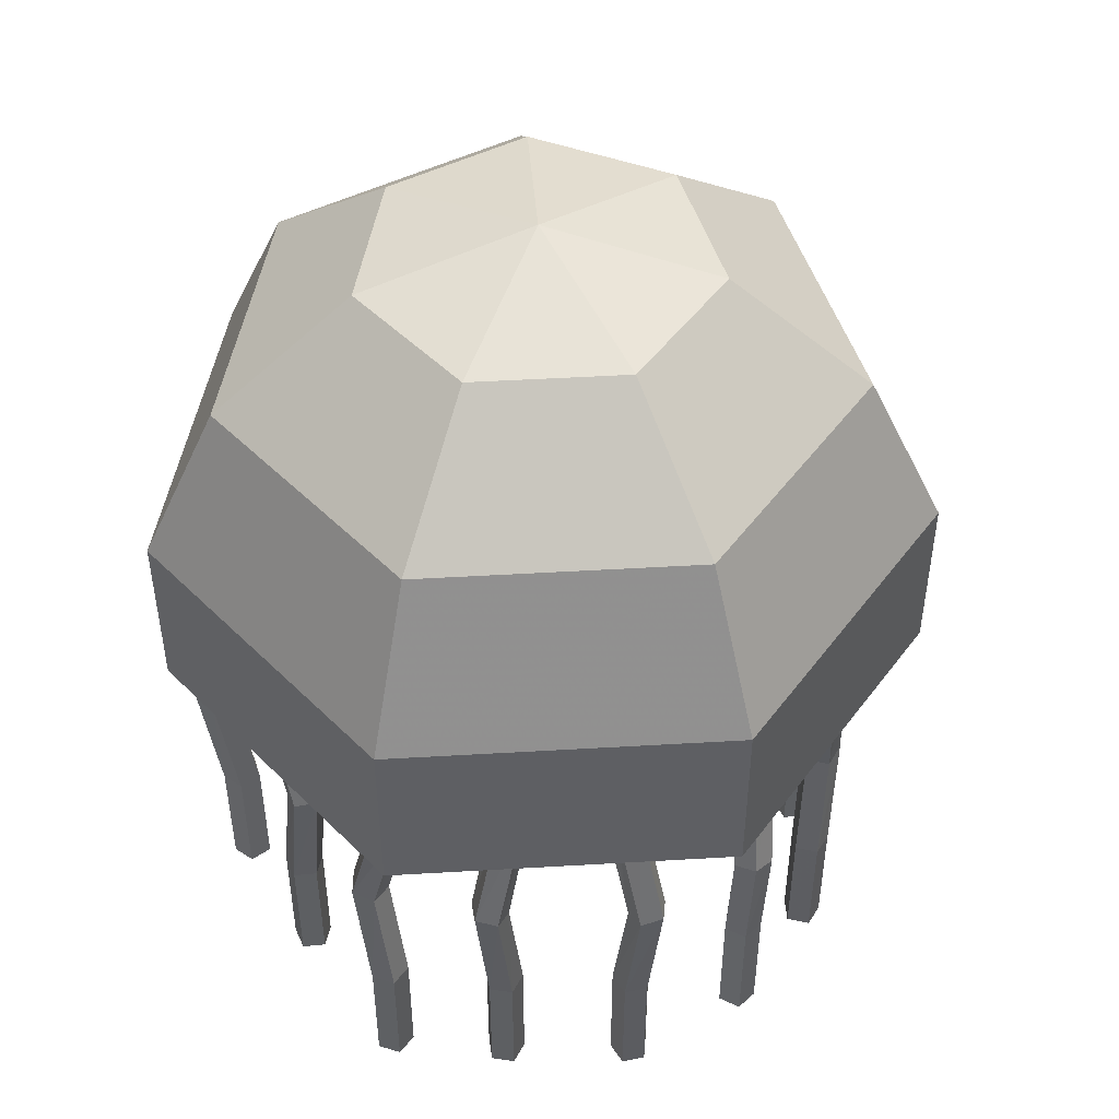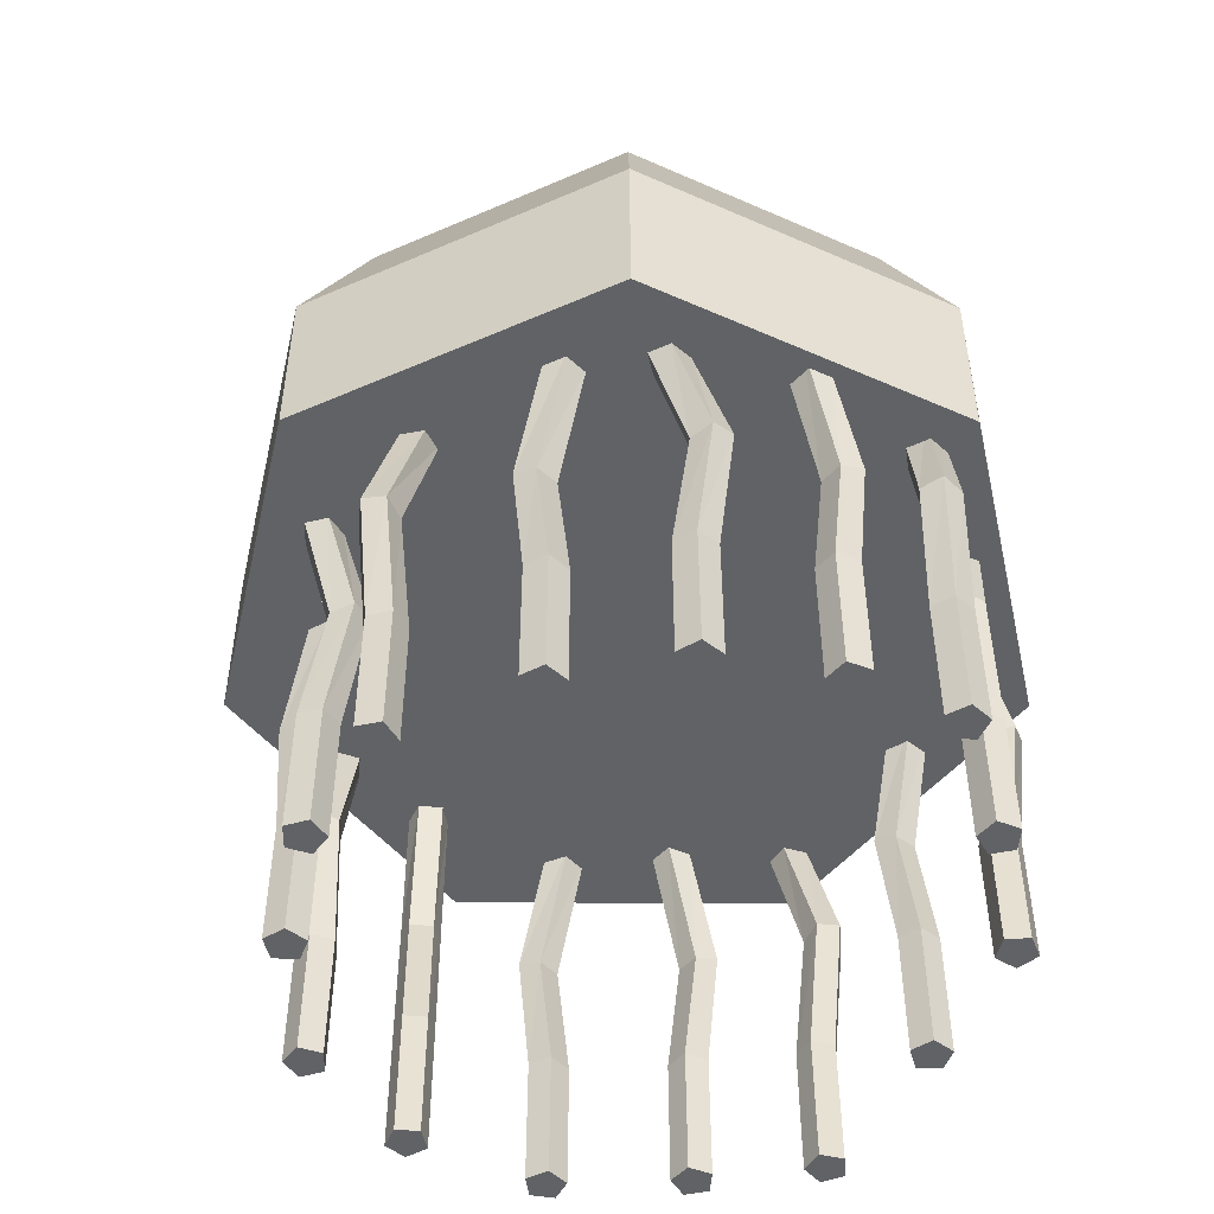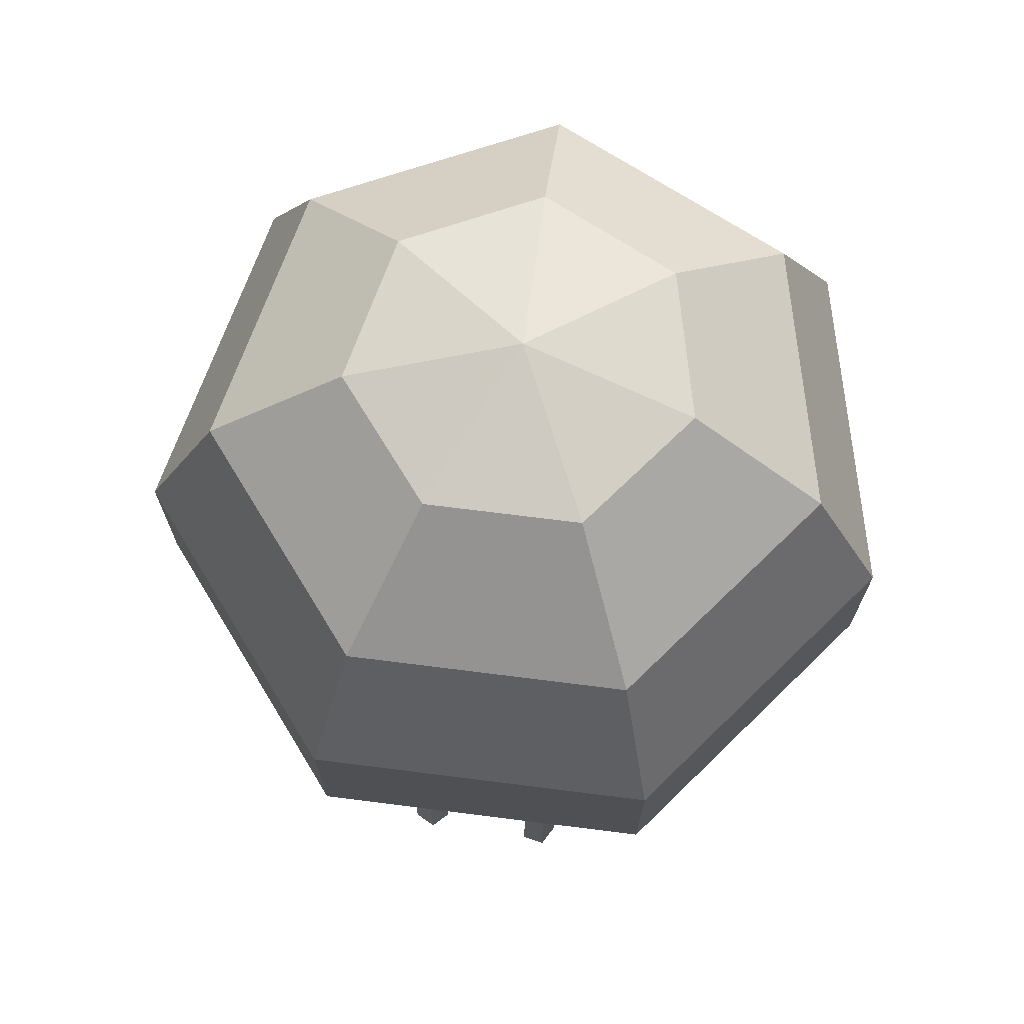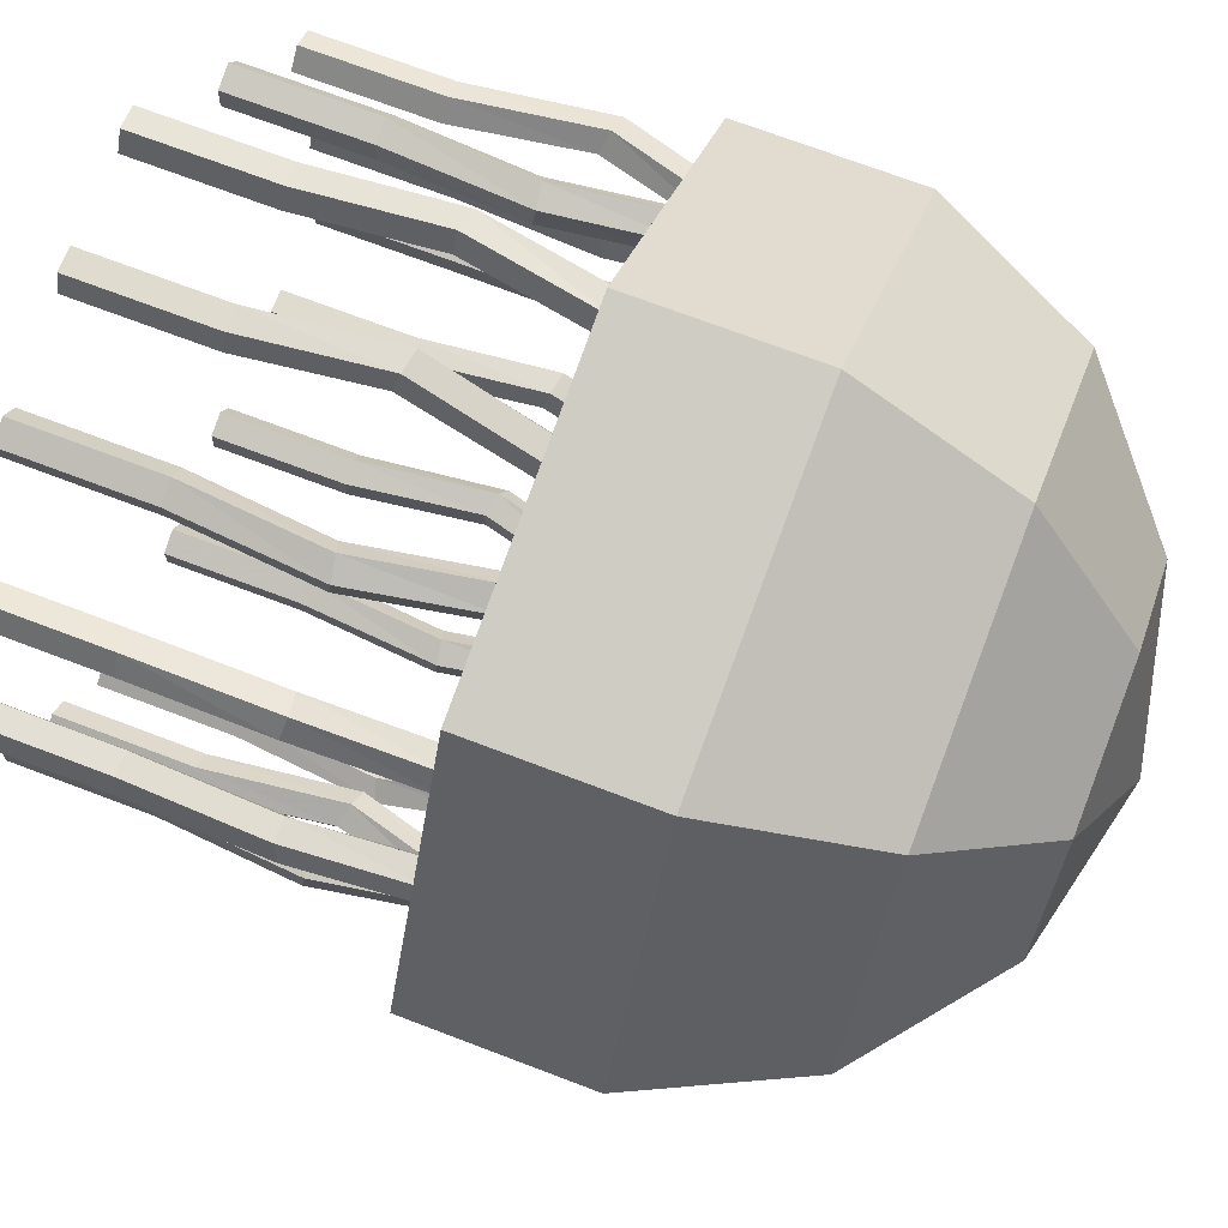
<metadata>
{"format":"obj","ext":"obj","renderer":"f3d","projection":"perspective","resolution":1024,"background":"white","views":[{"elev":48.0,"azim":9.1,"up":"+Y"},{"elev":-50.5,"azim":-167.3,"up":"+Y"},{"elev":71.2,"azim":122.9,"up":"+Y"},{"elev":70.8,"azim":110.9,"up":"+Z"}]}
</metadata>
<code>
v 1.216 0.01662 -1.524
v -0.4339 0.01662 -1.901
v -1.757 0.01662 -0.846
v -1.757 0.01662 0.846
v -0.4339 0.01662 1.901
v 1.216 0.01662 1.524
v 1.95 0.01662 0
v 1.216 0.9067 -1.524
v -0.4339 0.9067 -1.901
v -1.757 0.9067 -0.846
v -1.757 0.9067 0.846
v -0.4339 0.9067 1.901
v 1.216 0.9067 1.524
v 1.95 0.9067 0
v 0.9749 1.709 -1.223
v -0.3479 1.709 -1.524
v -1.409 1.709 -0.6784
v -1.409 1.709 0.6784
v -0.3479 1.709 1.524
v 0.9749 1.709 1.223
v 1.564 1.709 0
v 0.541 2.264 -0.6784
v -0.1931 2.264 -0.846
v -0.7818 2.264 -0.3765
v -0.7818 2.264 0.3765
v -0.1931 2.264 0.846
v 0.541 2.264 0.6784
v 0.8678 2.264 0
v 0 2.462 0
f 1 2 9 8
f 2 3 10 9
f 3 4 11 10
f 4 5 12 11
f 5 6 13 12
f 6 7 14 13
f 7 1 8 14
f 8 9 16 15
f 9 10 17 16
f 10 11 18 17
f 11 12 19 18
f 12 13 20 19
f 13 14 21 20
f 14 8 15 21
f 15 16 23 22
f 16 17 24 23
f 17 18 25 24
f 18 19 26 25
f 19 20 27 26
f 20 21 28 27
f 21 15 22 28
f 22 23 29
f 23 24 29
f 24 25 29
f 25 26 29
f 26 27 29
f 27 28 29
f 28 22 29
f 1 7 6 5 4 3 2
v -1.009 -1.844 1.011
v -1.119 -1.844 0.9686
v -1.193 -1.844 1.06
v -1.128 -1.844 1.159
v -1.015 -1.844 1.128
v -1.009 -1.178 1.011
v -1.119 -1.178 0.9686
v -1.193 -1.178 1.06
v -1.128 -1.178 1.159
v -1.015 -1.178 1.128
v -0.9436 -0.4946 1.063
v -1.051 -0.523 1.024
v -1.124 -0.523 1.115
v -1.063 -0.4946 1.211
v -0.9512 -0.477 1.179
v -1.078 0.1521 0.9537
v -1.19 0.1557 0.9181
v -1.259 0.1451 1.013
v -1.189 0.1349 1.107
v -1.078 0.1393 1.071
f 30 31 36 35
f 31 32 37 36
f 32 33 38 37
f 33 34 39 38
f 34 30 35 39
f 35 36 41 40
f 36 37 42 41
f 37 38 43 42
f 38 39 44 43
f 39 35 40 44
f 40 41 46 45
f 41 42 47 46
f 42 43 48 47
f 43 44 49 48
f 44 40 45 49
f 30 34 33 32 31
f 45 46 47 48 49
v -1.519 -1.762 0.6946
v -1.436 -1.762 0.6113
v -1.49 -1.762 0.5066
v -1.606 -1.762 0.5253
v -1.624 -1.762 0.6415
v -1.519 -1.095 0.6946
v -1.436 -1.095 0.6113
v -1.49 -1.095 0.5066
v -1.606 -1.095 0.5253
v -1.624 -1.095 0.6415
v -1.594 -0.412 0.7329
v -1.514 -0.4404 0.6512
v -1.568 -0.4404 0.5466
v -1.681 -0.412 0.5636
v -1.697 -0.3945 0.6787
v -1.439 0.2347 0.6543
v -1.361 0.2383 0.5665
v -1.42 0.2277 0.4652
v -1.534 0.2175 0.4905
v -1.546 0.2218 0.6074
f 50 51 56 55
f 51 52 57 56
f 52 53 58 57
f 53 54 59 58
f 54 50 55 59
f 55 56 61 60
f 56 57 62 61
f 57 58 63 62
f 58 59 64 63
f 59 55 60 64
f 60 61 66 65
f 61 62 67 66
f 62 63 68 67
f 63 64 69 68
f 64 60 65 69
f 50 54 53 52 51
f 65 66 67 68 69
v -1.648 -1.754 -0.1043
v -1.612 -1.754 0.007641
v -1.495 -1.754 0.007974
v -1.458 -1.754 -0.1037
v -1.553 -1.754 -0.1731
v -1.648 -1.088 -0.1043
v -1.612 -1.088 0.007641
v -1.495 -1.088 0.007974
v -1.458 -1.088 -0.1037
v -1.553 -1.088 -0.1731
v -1.648 -0.4047 -0.1882
v -1.612 -0.4331 -0.07993
v -1.494 -0.4331 -0.0796
v -1.458 -0.4047 -0.1876
v -1.553 -0.3871 -0.2547
v -1.649 0.242 -0.01464
v -1.607 0.2456 0.095
v -1.49 0.235 0.08923
v -1.46 0.2248 -0.02398
v -1.558 0.2292 -0.08817
f 70 71 76 75
f 71 72 77 76
f 72 73 78 77
f 73 74 79 78
f 74 70 75 79
f 75 76 81 80
f 76 77 82 81
f 77 78 83 82
f 78 79 84 83
f 79 75 80 84
f 80 81 86 85
f 81 82 87 86
f 82 83 88 87
f 83 84 89 88
f 84 80 85 89
f 70 74 73 72 71
f 85 86 87 88 89
v -1.054 -1.87 -1.061
v -1.018 -1.87 -1.172
v -1.113 -1.87 -1.242
v -1.208 -1.87 -1.173
v -1.172 -1.87 -1.061
v -1.054 -1.203 -1.061
v -1.018 -1.203 -1.172
v -1.113 -1.203 -1.242
v -1.208 -1.203 -1.173
v -1.172 -1.203 -1.061
v -1.104 -0.5199 -0.9931
v -1.069 -0.5483 -1.102
v -1.164 -0.5483 -1.171
v -1.258 -0.5199 -1.106
v -1.22 -0.5024 -0.9954
v -1.001 0.1268 -1.133
v -0.9706 0.1304 -1.246
v -1.068 0.1197 -1.31
v -1.159 0.1095 -1.237
v -1.118 0.1139 -1.127
f 90 91 96 95
f 91 92 97 96
f 92 93 98 97
f 93 94 99 98
f 94 90 95 99
f 95 96 101 100
f 96 97 102 101
f 97 98 103 102
f 98 99 104 103
f 99 95 100 104
f 100 101 106 105
f 101 102 107 106
f 102 103 108 107
f 103 104 109 108
f 104 100 105 109
f 90 94 93 92 91
f 105 106 107 108 109
v -0.6199 -1.972 -1.364
v -0.5072 -1.972 -1.398
v -0.5042 -1.972 -1.515
v -0.6151 -1.972 -1.555
v -0.6866 -1.972 -1.461
v -0.6199 -1.305 -1.364
v -0.5072 -1.305 -1.398
v -0.5042 -1.305 -1.515
v -0.6151 -1.305 -1.555
v -0.6866 -1.305 -1.461
v -0.7038 -0.6224 -1.367
v -0.5947 -0.6507 -1.4
v -0.5918 -0.6507 -1.518
v -0.699 -0.6224 -1.557
v -0.7682 -0.6048 -1.463
v -0.5303 0.02436 -1.361
v -0.4197 0.02796 -1.401
v -0.4229 0.0173 -1.518
v -0.5354 0.007114 -1.551
v -0.6018 0.01148 -1.454
f 110 111 116 115
f 111 112 117 116
f 112 113 118 117
f 113 114 119 118
f 114 110 115 119
f 115 116 121 120
f 116 117 122 121
f 117 118 123 122
f 118 119 124 123
f 119 115 120 124
f 120 121 126 125
f 121 122 127 126
f 122 123 128 127
f 123 124 129 128
f 124 120 125 129
f 110 114 113 112 111
f 125 126 127 128 129
v -0.613 -1.954 1.641
v -0.4971 -1.954 1.66
v -0.4429 -1.954 1.556
v -0.5255 -1.954 1.472
v -0.6306 -1.954 1.525
v -0.613 -1.287 1.641
v -0.4971 -1.287 1.66
v -0.4429 -1.287 1.556
v -0.5255 -1.287 1.472
v -0.6306 -1.287 1.525
v -0.6875 -0.6042 1.602
v -0.5748 -0.6325 1.62
v -0.5207 -0.6325 1.516
v -0.6 -0.6042 1.434
v -0.7031 -0.5866 1.487
v -0.5338 0.04255 1.683
v -0.417 0.04615 1.696
v -0.3686 0.03549 1.589
v -0.4555 0.02531 1.51
v -0.5576 0.02967 1.569
f 130 131 136 135
f 131 132 137 136
f 132 133 138 137
f 133 134 139 138
f 134 130 135 139
f 135 136 141 140
f 136 137 142 141
f 137 138 143 142
f 138 139 144 143
f 139 135 140 144
f 140 141 146 145
f 141 142 147 146
f 142 143 148 147
f 143 144 149 148
f 144 140 145 149
f 130 134 133 132 131
f 145 146 147 148 149
v 0.1128 -1.943 1.625
v 0.1496 -1.943 1.514
v 0.05475 -1.943 1.444
v -0.04063 -1.943 1.513
v -0.004756 -1.943 1.625
v 0.1128 -1.276 1.625
v 0.1496 -1.276 1.514
v 0.05475 -1.276 1.444
v -0.04063 -1.276 1.513
v -0.004756 -1.276 1.625
v 0.0632 -0.5935 1.693
v 0.09782 -0.6219 1.584
v 0.002993 -0.6219 1.515
v -0.09023 -0.5935 1.581
v -0.05302 -0.576 1.691
v 0.1663 0.05323 1.554
v 0.1967 0.05682 1.44
v 0.09883 0.04616 1.376
v 0.007921 0.03598 1.45
v 0.04965 0.04034 1.56
f 150 151 156 155
f 151 152 157 156
f 152 153 158 157
f 153 154 159 158
f 154 150 155 159
f 155 156 161 160
f 156 157 162 161
f 157 158 163 162
f 158 159 164 163
f 159 155 160 164
f 160 161 166 165
f 161 162 167 166
f 162 163 168 167
f 163 164 169 168
f 164 160 165 169
f 150 154 153 152 151
f 165 166 167 168 169
v 0.7819 -1.918 1.389
v 0.6676 -1.918 1.362
v 0.6062 -1.918 1.462
v 0.6826 -1.918 1.552
v 0.7911 -1.918 1.507
v 0.7819 -1.251 1.389
v 0.6676 -1.251 1.362
v 0.6062 -1.251 1.462
v 0.6826 -1.251 1.552
v 0.7911 -1.251 1.507
v 0.8535 -0.5685 1.433
v 0.7423 -0.5968 1.408
v 0.6809 -0.5968 1.508
v 0.7541 -0.5685 1.595
v 0.8608 -0.5509 1.549
v 0.7058 0.07825 1.342
v 0.5902 0.08185 1.321
v 0.5343 0.07119 1.424
v 0.6155 0.061 1.508
v 0.7214 0.06537 1.458
f 170 171 176 175
f 171 172 177 176
f 172 173 178 177
f 173 174 179 178
f 174 170 175 179
f 175 176 181 180
f 176 177 182 181
f 177 178 183 182
f 178 179 184 183
f 179 175 180 184
f 180 181 186 185
f 181 182 187 186
f 182 183 188 187
f 183 184 189 188
f 184 180 185 189
f 170 174 173 172 171
f 185 186 187 188 189
v 1.322 -1.945 1.005
v 1.253 -1.945 0.9102
v 1.141 -1.945 0.9463
v 1.141 -1.945 1.064
v 1.252 -1.945 1.1
v 1.322 -1.279 1.005
v 1.253 -1.279 0.9102
v 1.141 -1.279 0.9463
v 1.141 -1.279 1.064
v 1.252 -1.279 1.1
v 1.347 -0.5958 1.085
v 1.28 -0.6242 0.9935
v 1.168 -0.6242 1.03
v 1.166 -0.5958 1.144
v 1.277 -0.5783 1.178
v 1.295 0.05093 0.9199
v 1.221 0.05452 0.8287
v 1.111 0.04386 0.8704
v 1.118 0.03368 0.9874
v 1.231 0.03805 1.018
f 190 191 196 195
f 191 192 197 196
f 192 193 198 197
f 193 194 199 198
f 194 190 195 199
f 195 196 201 200
f 196 197 202 201
f 197 198 203 202
f 198 199 204 203
f 199 195 200 204
f 200 201 206 205
f 201 202 207 206
f 202 203 208 207
f 203 204 209 208
f 204 200 205 209
f 190 194 193 192 191
f 205 206 207 208 209
v 1.424 -1.913 0.4021
v 1.452 -1.913 0.5164
v 1.569 -1.913 0.5253
v 1.614 -1.913 0.4166
v 1.525 -1.913 0.3405
v 1.424 -1.246 0.4021
v 1.452 -1.246 0.5164
v 1.569 -1.246 0.5253
v 1.614 -1.246 0.4166
v 1.525 -1.246 0.3405
v 1.431 -0.5633 0.3185
v 1.459 -0.5916 0.4291
v 1.576 -0.5916 0.438
v 1.621 -0.5633 0.3329
v 1.531 -0.5457 0.259
v 1.417 0.08345 0.4915
v 1.451 0.08704 0.6039
v 1.568 0.07638 0.6067
v 1.606 0.0662 0.496
v 1.513 0.07057 0.4248
f 210 211 216 215
f 211 212 217 216
f 212 213 218 217
f 213 214 219 218
f 214 210 215 219
f 215 216 221 220
f 216 217 222 221
f 217 218 223 222
f 218 219 224 223
f 219 215 220 224
f 220 221 226 225
f 221 222 227 226
f 222 223 228 227
f 223 224 229 228
f 224 220 225 229
f 210 214 213 212 211
f 225 226 227 228 229
v 1.481 -1.9 -0.3107
v 1.371 -1.9 -0.3515
v 1.298 -1.9 -0.2592
v 1.363 -1.9 -0.1614
v 1.476 -1.9 -0.1932
v 1.481 -1.233 -0.3107
v 1.371 -1.233 -0.3515
v 1.298 -1.233 -0.2592
v 1.363 -1.233 -0.1614
v 1.476 -1.233 -0.1932
v 1.547 -0.5501 -0.2586
v 1.439 -0.5784 -0.2972
v 1.366 -0.5784 -0.2049
v 1.429 -0.5501 -0.1094
v 1.54 -0.5325 -0.1426
v 1.411 0.09666 -0.3668
v 1.299 0.1003 -0.4013
v 1.231 0.08959 -0.3058
v 1.301 0.07941 -0.2122
v 1.413 0.08378 -0.2499
f 230 231 236 235
f 231 232 237 236
f 232 233 238 237
f 233 234 239 238
f 234 230 235 239
f 235 236 241 240
f 236 237 242 241
f 237 238 243 242
f 238 239 244 243
f 239 235 240 244
f 240 241 246 245
f 241 242 247 246
f 242 243 248 247
f 243 244 249 248
f 244 240 245 249
f 230 234 233 232 231
f 245 246 247 248 249
v 1.127 -1.931 -0.7622
v 1.228 -1.931 -0.8231
v 1.201 -1.931 -0.9375
v 1.084 -1.931 -0.9473
v 1.038 -1.931 -0.8389
v 1.127 -1.264 -0.7622
v 1.228 -1.264 -0.8231
v 1.201 -1.264 -0.9375
v 1.084 -1.264 -0.9473
v 1.038 -1.264 -0.8389
v 1.046 -0.5812 -0.743
v 1.143 -0.6096 -0.8031
v 1.116 -0.6096 -0.9175
v 1.002 -0.5812 -0.9281
v 0.9588 -0.5636 -0.8203
v 1.215 0.06555 -0.782
v 1.312 0.06914 -0.8485
v 1.279 0.05848 -0.9609
v 1.162 0.0483 -0.9639
v 1.122 0.05267 -0.8533
f 250 251 256 255
f 251 252 257 256
f 252 253 258 257
f 253 254 259 258
f 254 250 255 259
f 255 256 261 260
f 256 257 262 261
f 257 258 263 262
f 258 259 264 263
f 259 255 260 264
f 260 261 266 265
f 261 262 267 266
f 262 263 268 267
f 263 264 269 268
f 264 260 265 269
f 250 254 253 252 251
f 265 266 267 268 269
v 0.6585 -1.945 -1.397
v 0.622 -1.945 -1.286
v 0.7169 -1.945 -1.216
v 0.8122 -1.945 -1.285
v 0.7761 -1.945 -1.397
v 0.6585 -1.279 -1.397
v 0.622 -1.279 -1.286
v 0.7169 -1.279 -1.216
v 0.8122 -1.279 -1.285
v 0.7761 -1.279 -1.397
v 0.708 -0.5957 -1.465
v 0.6736 -0.6241 -1.356
v 0.7686 -0.6241 -1.287
v 0.8617 -0.5957 -1.353
v 0.8242 -0.5781 -1.463
v 0.6051 0.05105 -1.325
v 0.575 0.05464 -1.212
v 0.673 0.04398 -1.148
v 0.7638 0.0338 -1.222
v 0.7218 0.03816 -1.332
f 270 271 276 275
f 271 272 277 276
f 272 273 278 277
f 273 274 279 278
f 274 270 275 279
f 275 276 281 280
f 276 277 282 281
f 277 278 283 282
f 278 279 284 283
f 279 275 280 284
f 280 281 286 285
f 281 282 287 286
f 282 283 288 287
f 283 284 289 288
f 284 280 285 289
f 270 274 273 272 271
f 285 286 287 288 289
v 0.09901 -1.943 -1.506
v -0.01402 -1.943 -1.539
v -0.07968 -1.943 -1.441
v -0.007238 -1.943 -1.348
v 0.1032 -1.943 -1.389
v 0.09901 -1.277 -1.506
v -0.01402 -1.277 -1.539
v -0.07968 -1.277 -1.441
v -0.007238 -1.277 -1.348
v 0.1032 -1.277 -1.389
v 0.1686 -0.5937 -1.459
v 0.05862 -0.6221 -1.49
v -0.007043 -0.6221 -1.392
v 0.06236 -0.5937 -1.302
v 0.1709 -0.5762 -1.343
v 0.02506 0.05299 -1.557
v -0.08956 0.05659 -1.583
v -0.1498 0.04593 -1.482
v -0.07241 0.03575 -1.394
v 0.03566 0.04011 -1.441
f 290 291 296 295
f 291 292 297 296
f 292 293 298 297
f 293 294 299 298
f 294 290 295 299
f 295 296 301 300
f 296 297 302 301
f 297 298 303 302
f 298 299 304 303
f 299 295 300 304
f 300 301 306 305
f 301 302 307 306
f 302 303 308 307
f 303 304 309 308
f 304 300 305 309
f 290 294 293 292 291
f 305 306 307 308 309
v -1.611 -1.78 -0.7428
v -1.539 -1.78 -0.6497
v -1.428 -1.78 -0.6892
v -1.432 -1.78 -0.8068
v -1.544 -1.78 -0.8398
v -1.611 -1.113 -0.7428
v -1.539 -1.113 -0.6497
v -1.428 -1.113 -0.6892
v -1.432 -1.113 -0.8068
v -1.544 -1.113 -0.8398
v -1.639 -0.4299 -0.8218
v -1.568 -0.4583 -0.7322
v -1.458 -0.4583 -0.7717
v -1.46 -0.4299 -0.8858
v -1.572 -0.4124 -0.9167
v -1.581 0.2168 -0.6581
v -1.504 0.2204 -0.5693
v -1.396 0.2097 -0.6144
v -1.406 0.1996 -0.7311
v -1.521 0.2039 -0.7581
f 310 311 316 315
f 311 312 317 316
f 312 313 318 317
f 313 314 319 318
f 314 310 315 319
f 315 316 321 320
f 316 317 322 321
f 317 318 323 322
f 318 319 324 323
f 319 315 320 324
f 320 321 326 325
f 321 322 327 326
f 322 323 328 327
f 323 324 329 328
f 324 320 325 329
f 310 314 313 312 311
f 325 326 327 328 329

</code>
